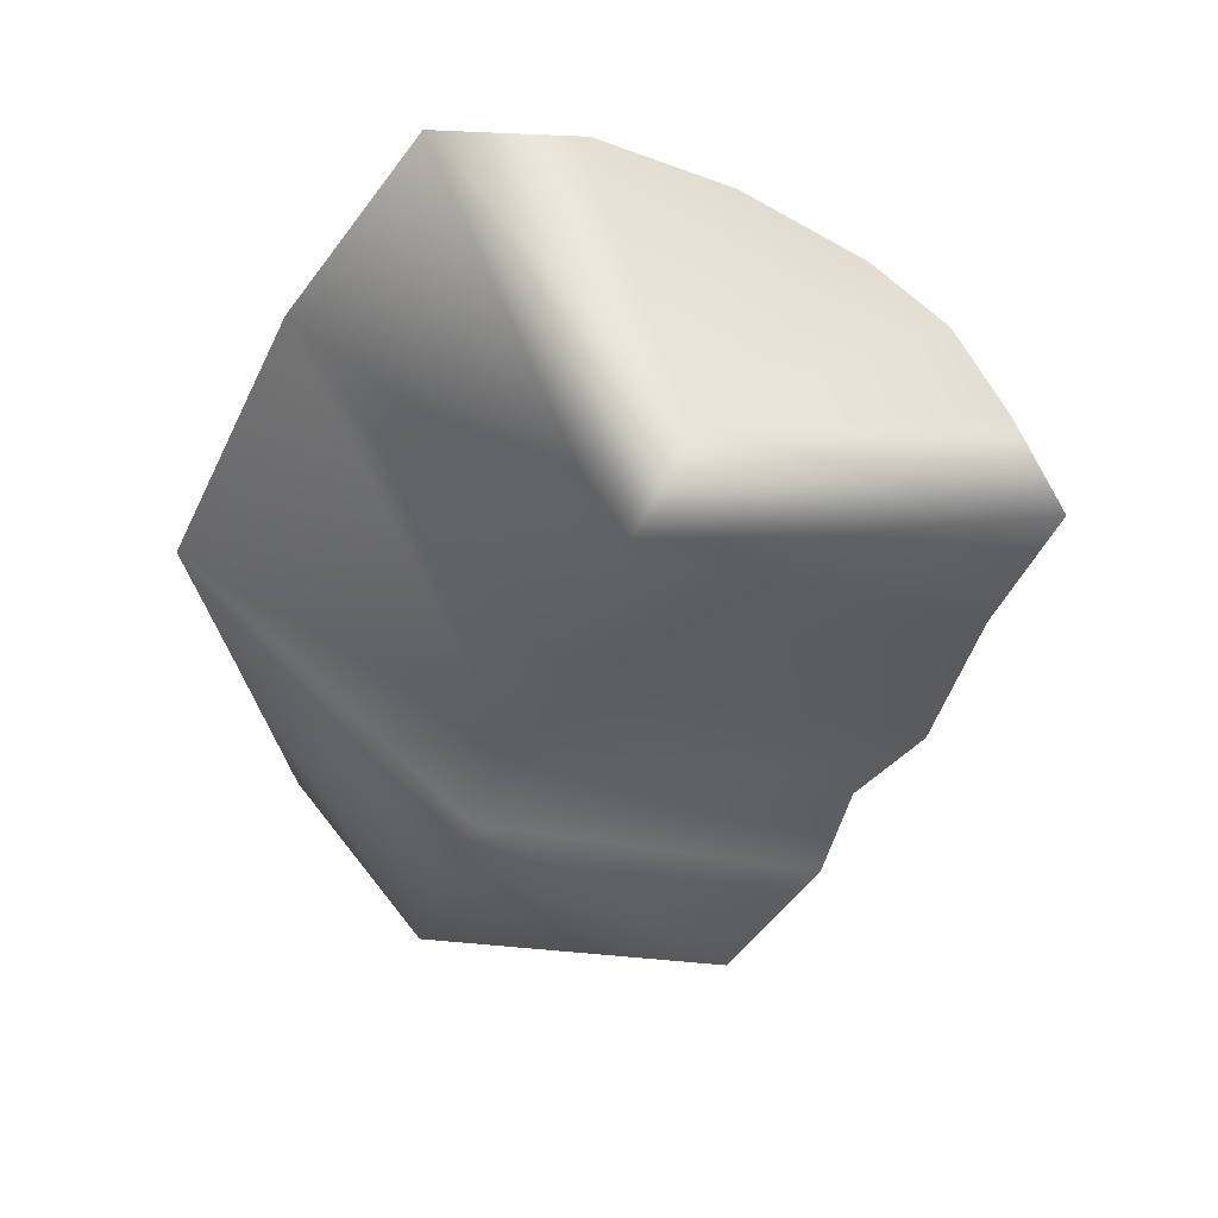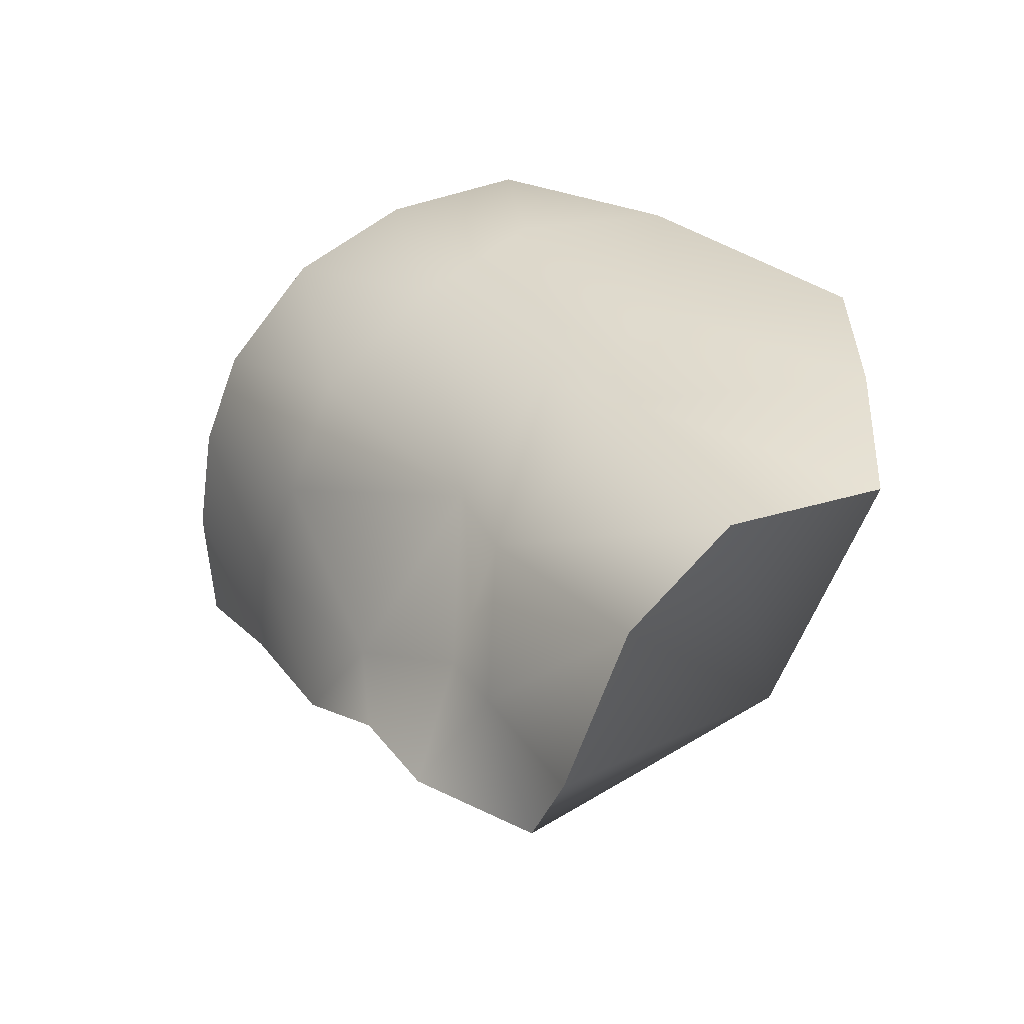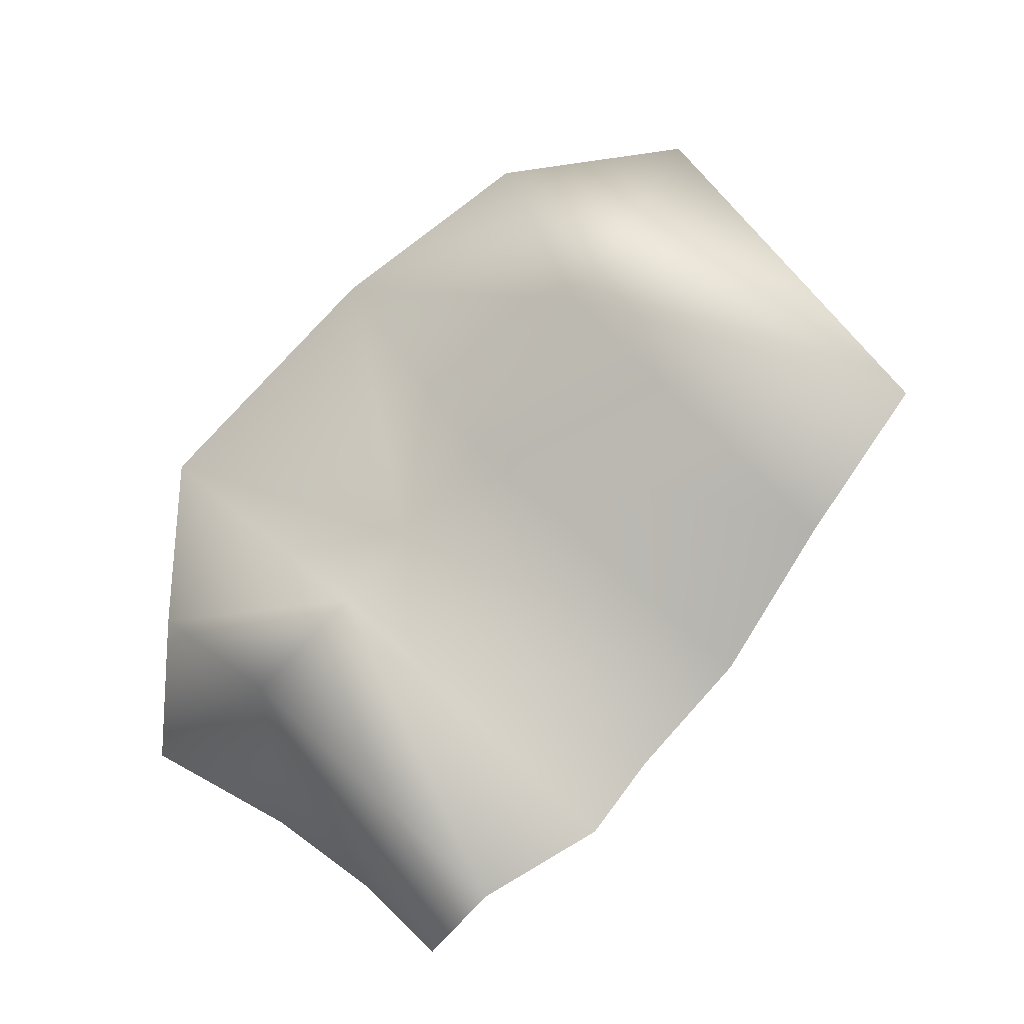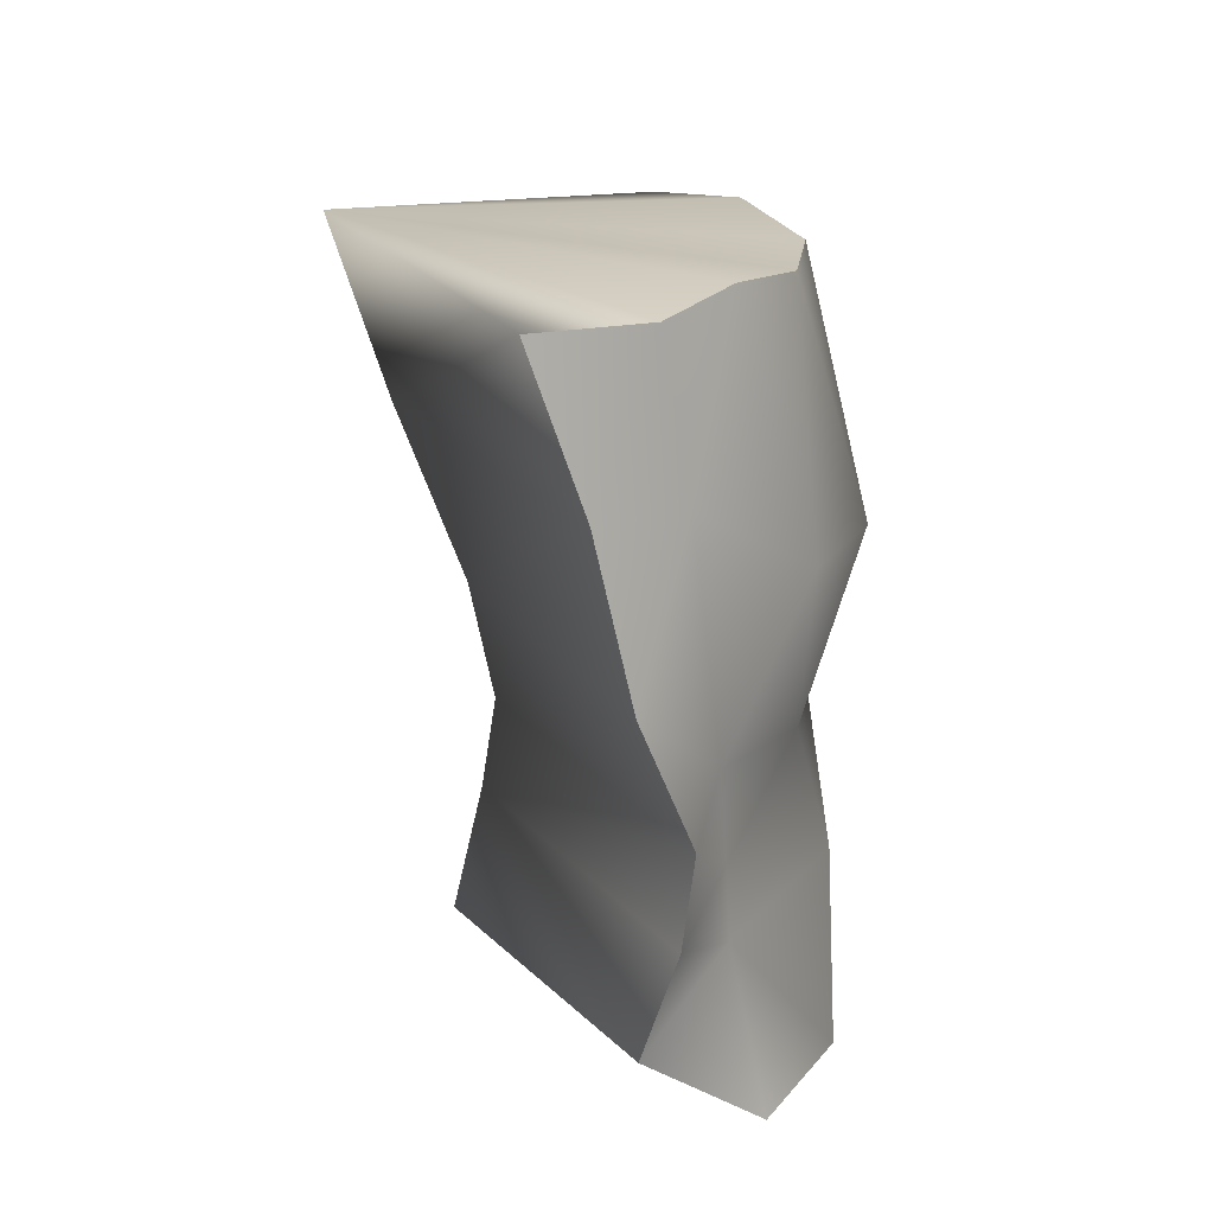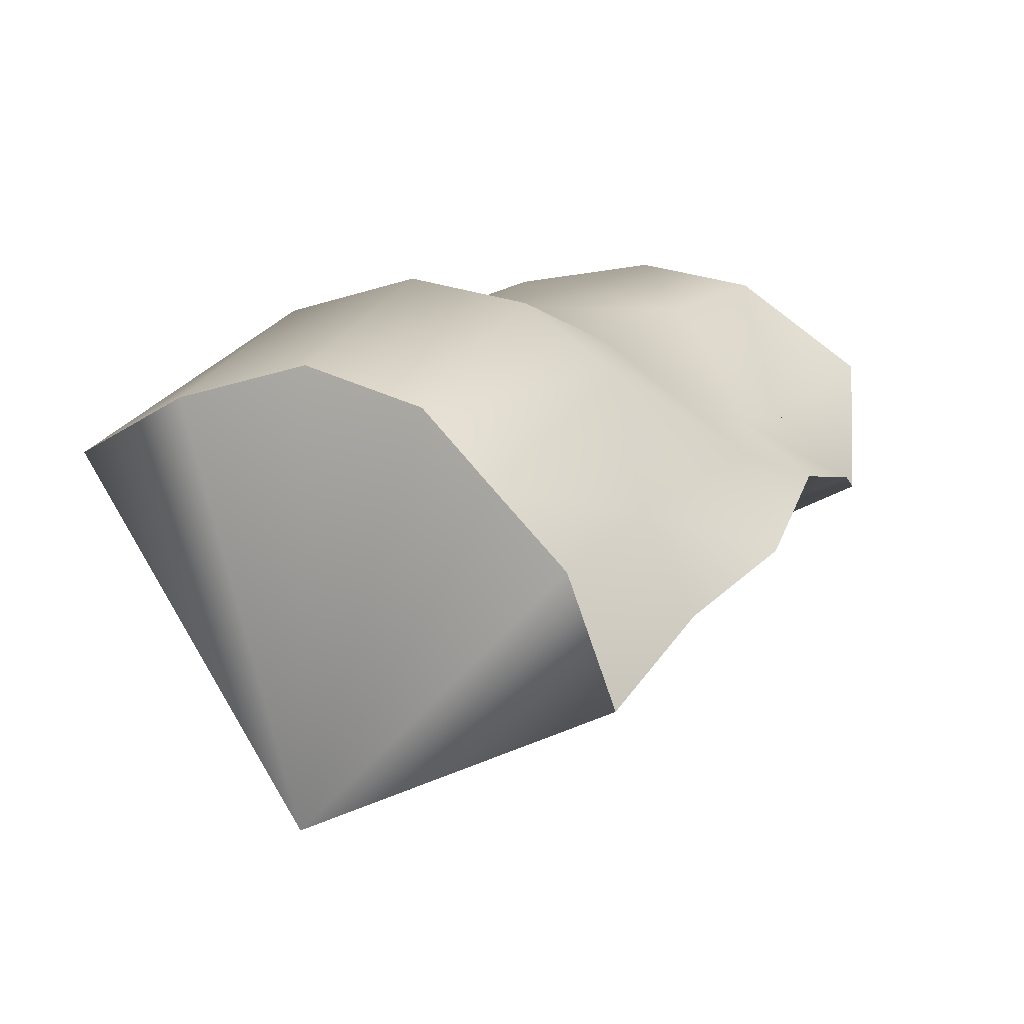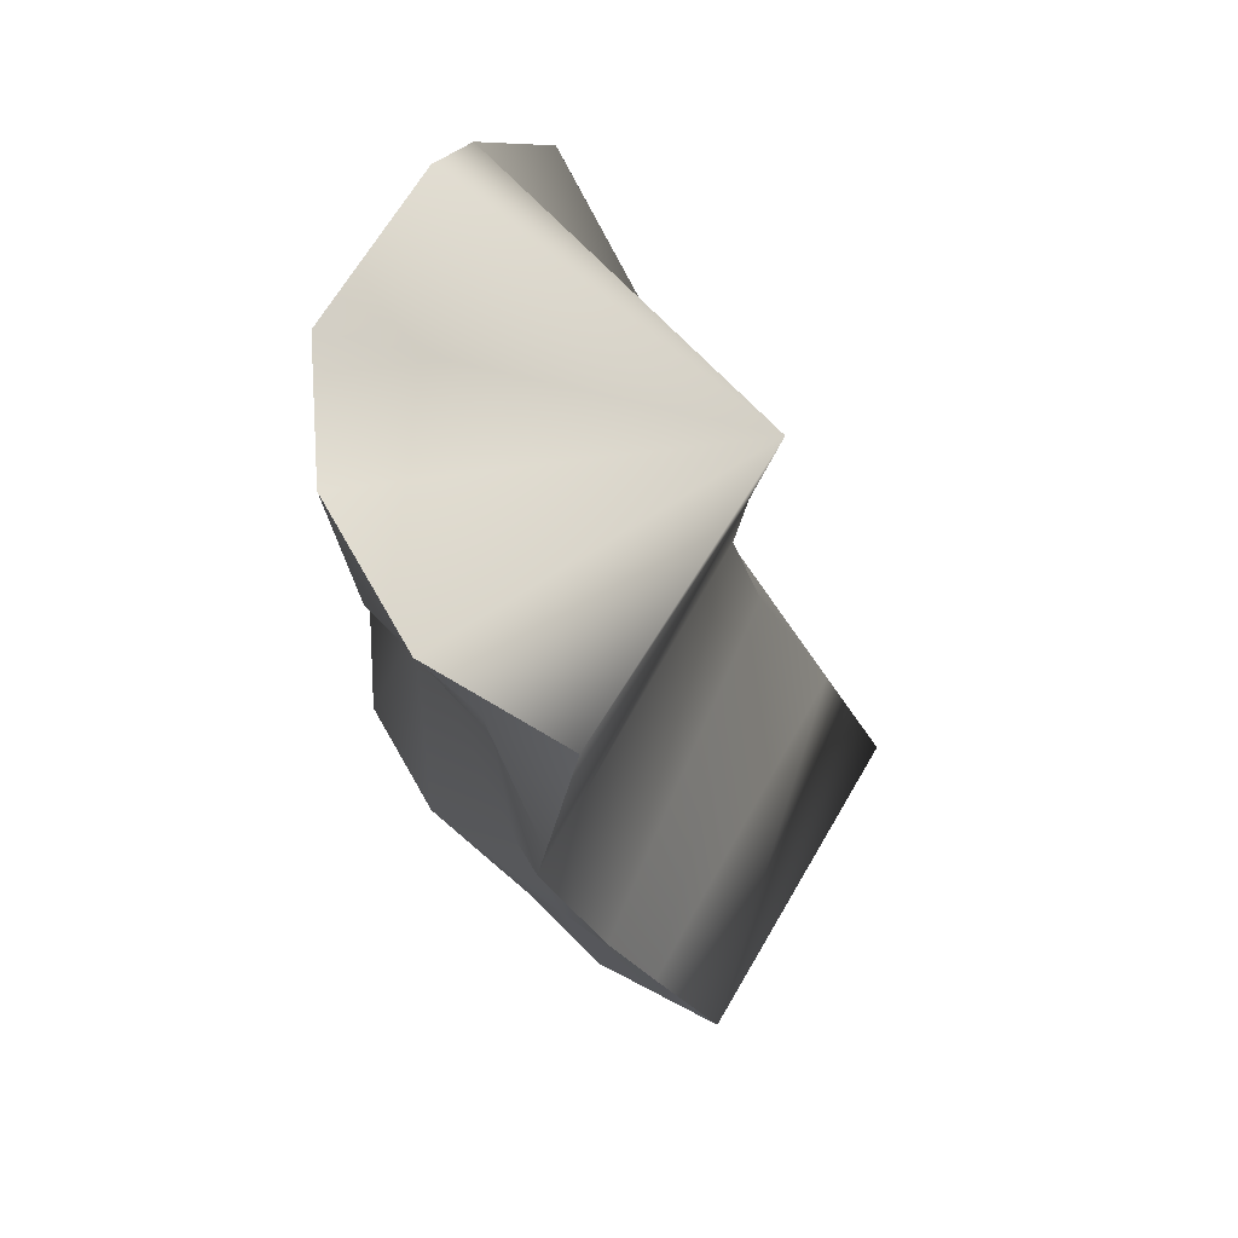
<metadata>
{"format":"obj","ext":"obj","renderer":"f3d","projection":"perspective","resolution":1024,"background":"white","views":[{"elev":-62.3,"azim":-160.7,"up":"+Z"},{"elev":-35.6,"azim":11.7,"up":"+Y"},{"elev":-21.0,"azim":179.4,"up":"+Y"},{"elev":-21.3,"azim":-107.2,"up":"+Y"},{"elev":-2.9,"azim":-111.0,"up":"+Z"},{"elev":-70.8,"azim":76.3,"up":"+Y"}]}
</metadata>
<code>
v -0.02517 -0.218 1.36
v -0.02198 -0.2114 1.381
v 0.01574 -0.1802 1.34
v 0.00672 -0.178 1.415
v 0.0241 -0.1618 1.411
v -0.01732 -0.2009 1.394
v -0.008661 -0.1925 1.407
v 0.04542 -0.1505 1.403
v 0.004843 -0.2607 1.386
v -0.009871 -0.2384 1.375
v 0.0514 -0.2233 1.373
v 0.03373 -0.2018 1.356
v 0.02914 -0.2876 1.401
v 0.07422 -0.2497 1.382
v 0.0491 -0.2997 1.401
v 0.08909 -0.2664 1.381
v 0.01976 -0.2749 1.4
v 0.06383 -0.238 1.381
v 0.07288 -0.2888 1.442
v 0.09042 -0.2747 1.448
v 0.1139 -0.2636 1.437
v 0.05912 -0.3051 1.425
v 0.1134 -0.2369 1.433
v 0.1107 -0.2083 1.42
v 0.07666 -0.1731 1.411
v 0.04429 -0.2809 1.414
v 0.02914 -0.2876 1.401
v 0.0491 -0.2997 1.401
v 0.04167 -0.2458 1.425
v 0.04969 -0.2628 1.433
v 0.05859 -0.2294 1.433
v 0.07358 -0.2417 1.44
v 0.03749 -0.2709 1.411
v 0.1134 -0.2369 1.433
v 0.08103 -0.2148 1.43
v 0.1107 -0.2083 1.42
v 0.05912 -0.3051 1.425
v 0.07288 -0.2888 1.442
v 0.09042 -0.2747 1.448
v 0.1139 -0.2636 1.437
v 0.01976 -0.2749 1.4
v -0.02517 -0.218 1.36
v -0.009871 -0.2384 1.375
v -0.02198 -0.2114 1.381
v -0.004772 -0.2317 1.392
v -0.01732 -0.2009 1.394
v 0.007886 -0.2326 1.416
v -0.008661 -0.1925 1.407
v 0.01764 -0.22 1.428
v 0.00672 -0.178 1.415
v 0.0362 -0.206 1.434
v 0.0191 -0.2619 1.404
v 0.004843 -0.2607 1.386
v 0.0241 -0.1618 1.411
v 0.05436 -0.1898 1.43
v 0.04542 -0.1505 1.403
v 0.07666 -0.1731 1.411
f 1 2 3
f 4 5 3
f 6 7 3
f 7 4 3
f 2 6 3
f 5 8 3
f 9 10 11
f 10 12 11
f 10 1 12
f 1 3 12
f 13 14 15
f 14 16 15
f 13 17 14
f 17 18 14
f 17 9 18
f 9 11 18
f 19 16 20
f 20 16 21
f 22 15 16
f 22 16 19
f 23 14 24
f 14 18 24
f 21 16 23
f 16 14 23
f 25 11 12
f 24 18 25
f 18 11 25
f 25 12 8
f 12 3 8
f 26 27 28
f 29 30 31
f 30 32 31
f 29 33 30
f 33 26 30
f 32 34 35
f 34 36 35
f 37 38 26
f 38 30 26
f 38 39 30
f 39 32 30
f 34 32 40
f 32 39 40
f 26 28 37
f 33 27 26
f 31 32 35
f 33 41 27
f 42 43 44
f 43 45 44
f 46 47 48
f 47 49 48
f 48 49 50
f 49 51 50
f 44 45 46
f 45 47 46
f 47 52 29
f 52 33 29
f 47 29 49
f 31 51 29
f 51 49 29
f 52 53 41
f 41 33 52
f 52 47 45
f 43 53 45
f 53 52 45
f 50 51 54
f 51 55 54
f 54 55 56
f 55 57 56
f 51 31 55
f 31 35 55
f 57 55 35
f 35 36 57

</code>
